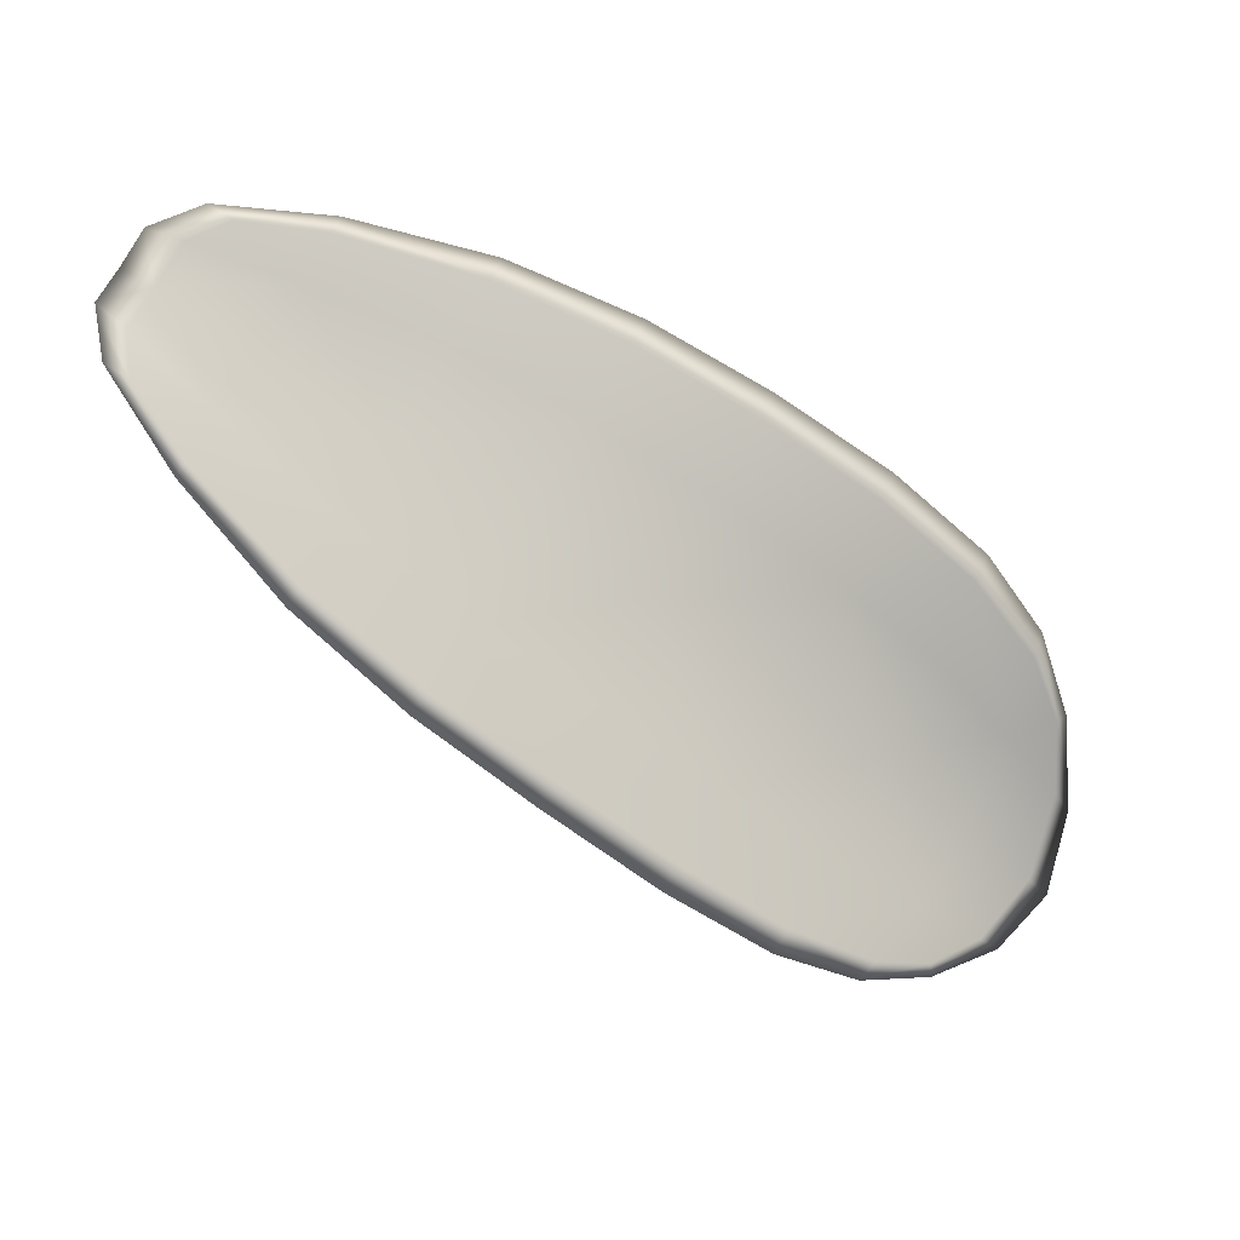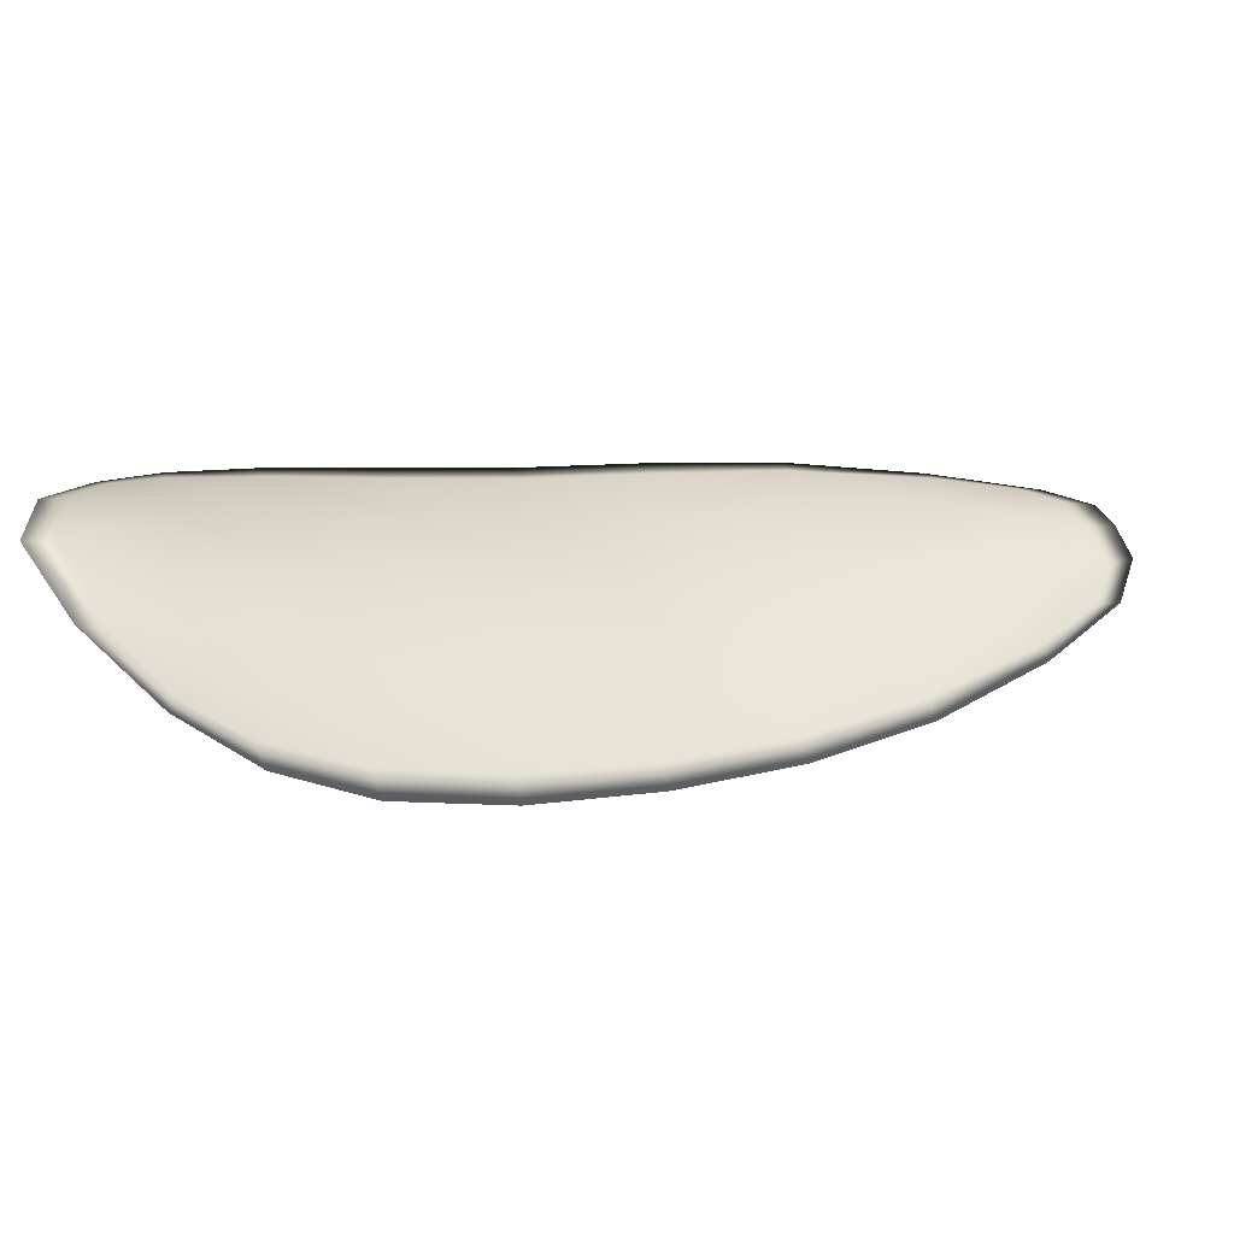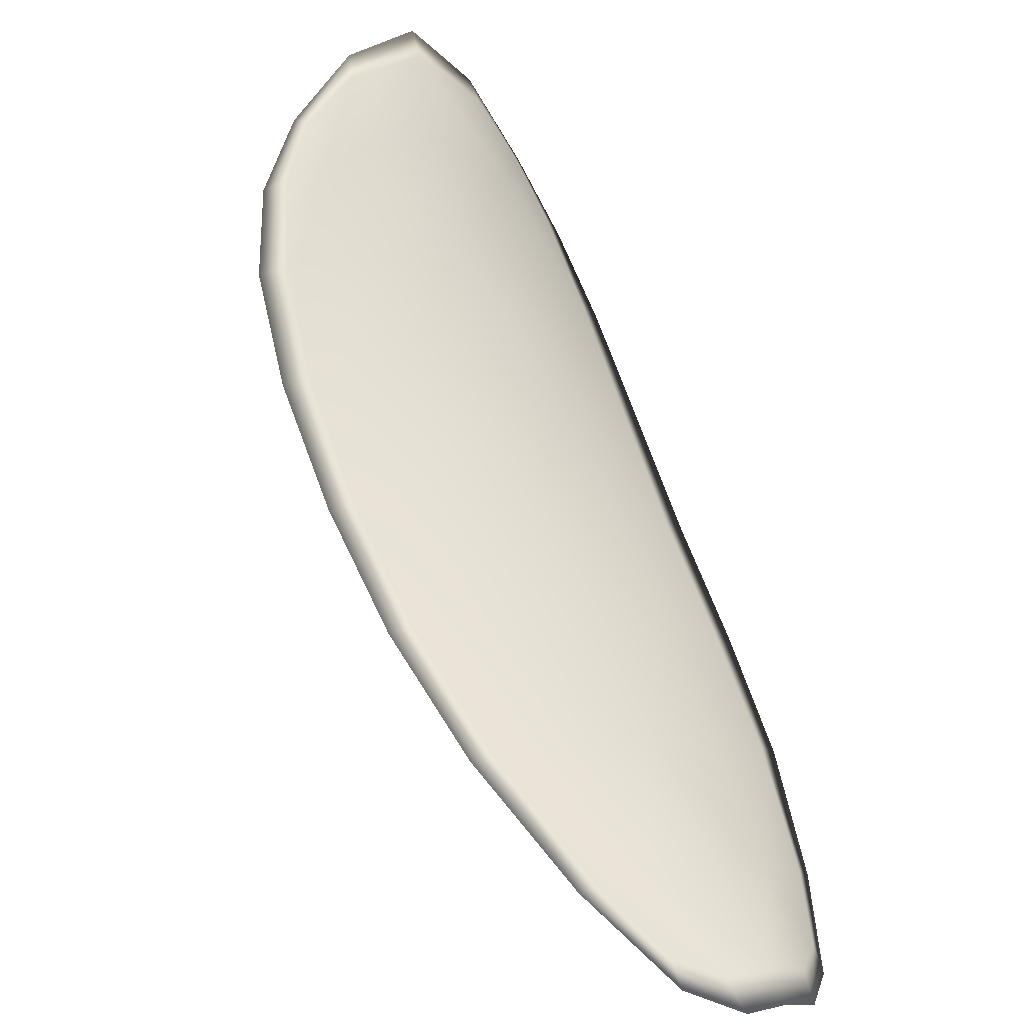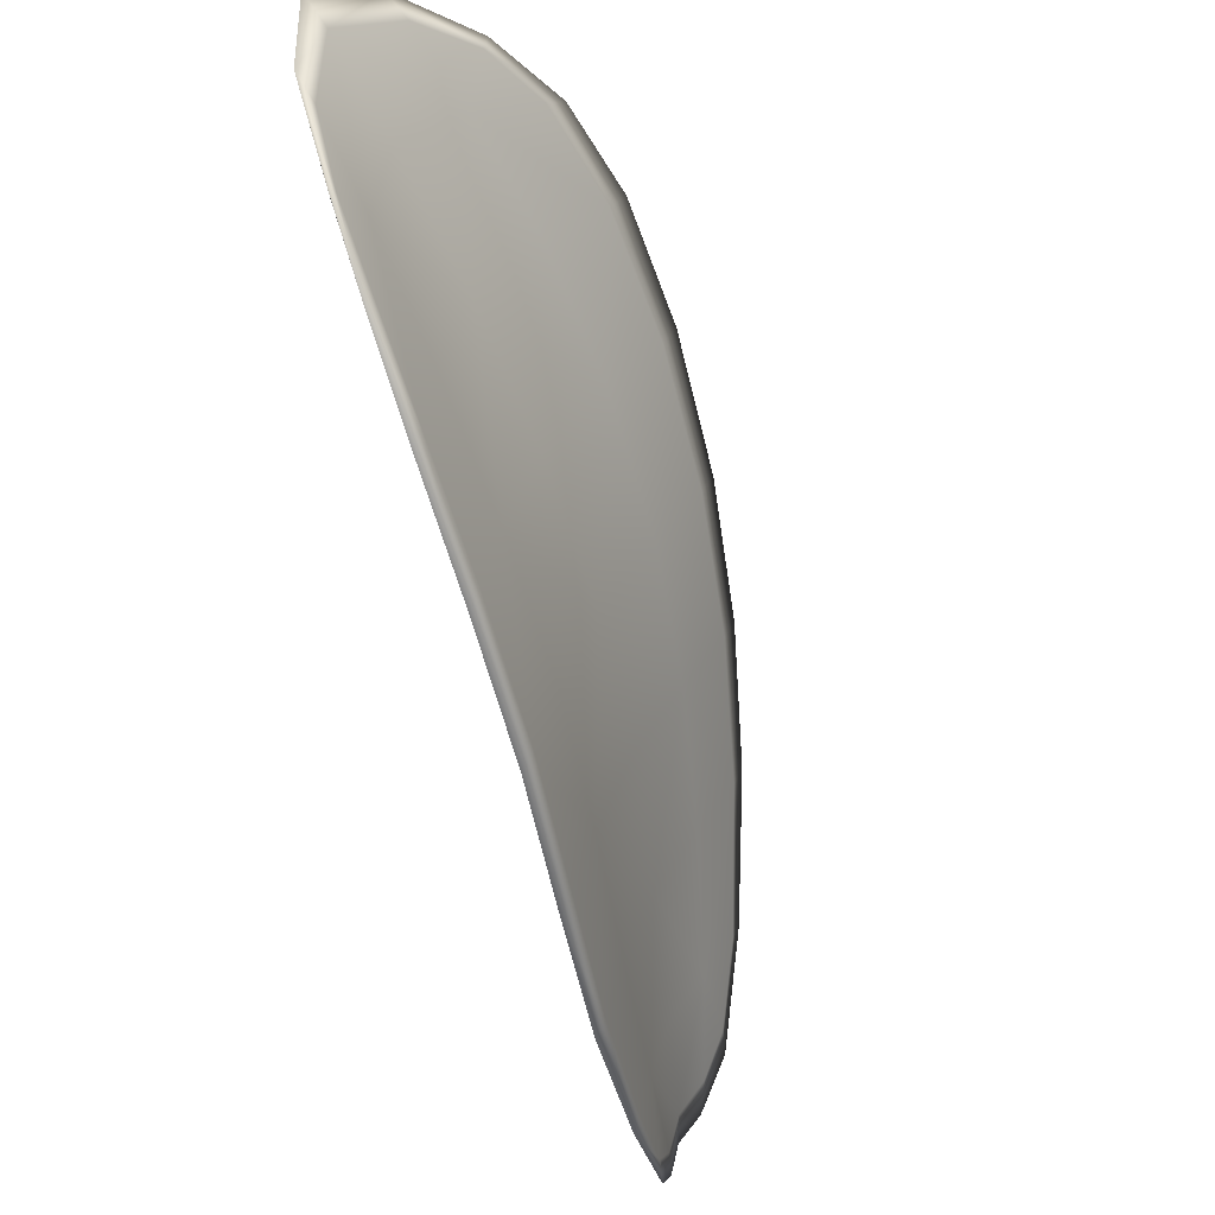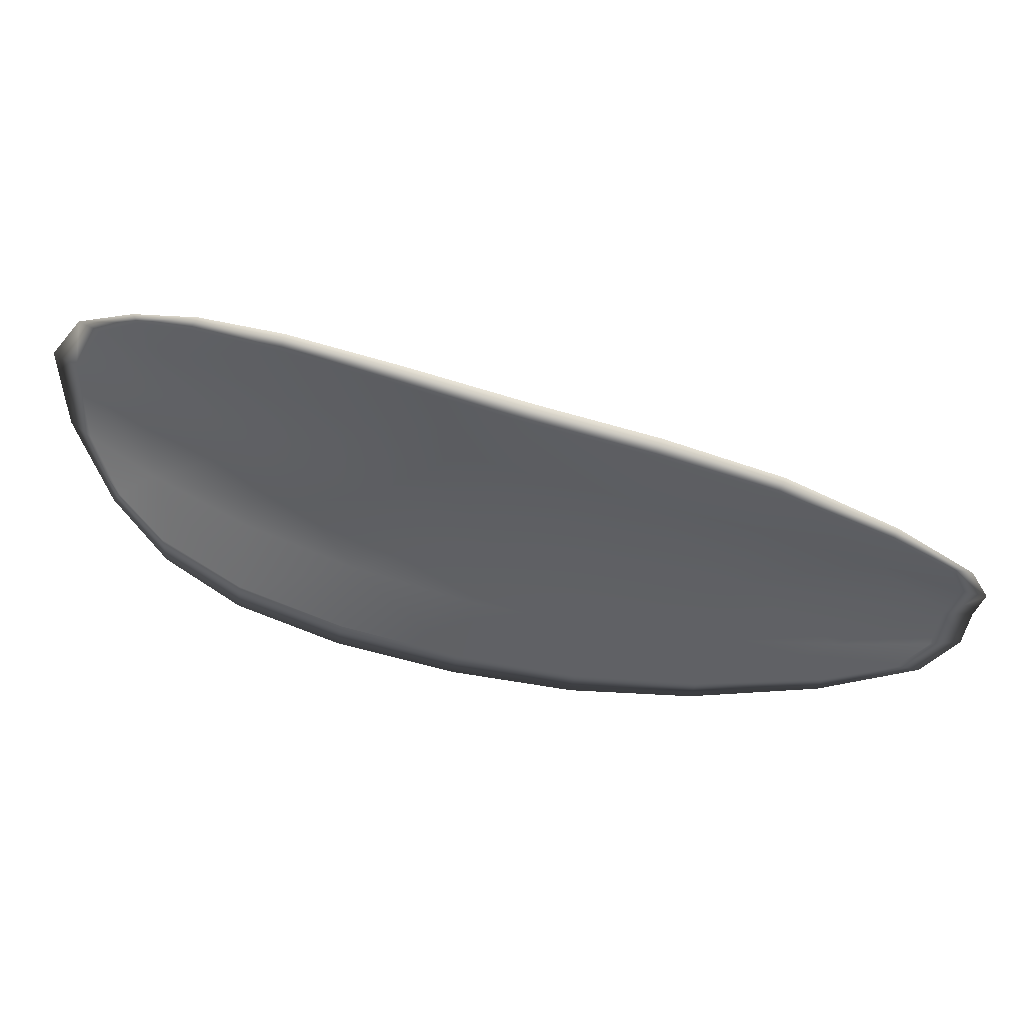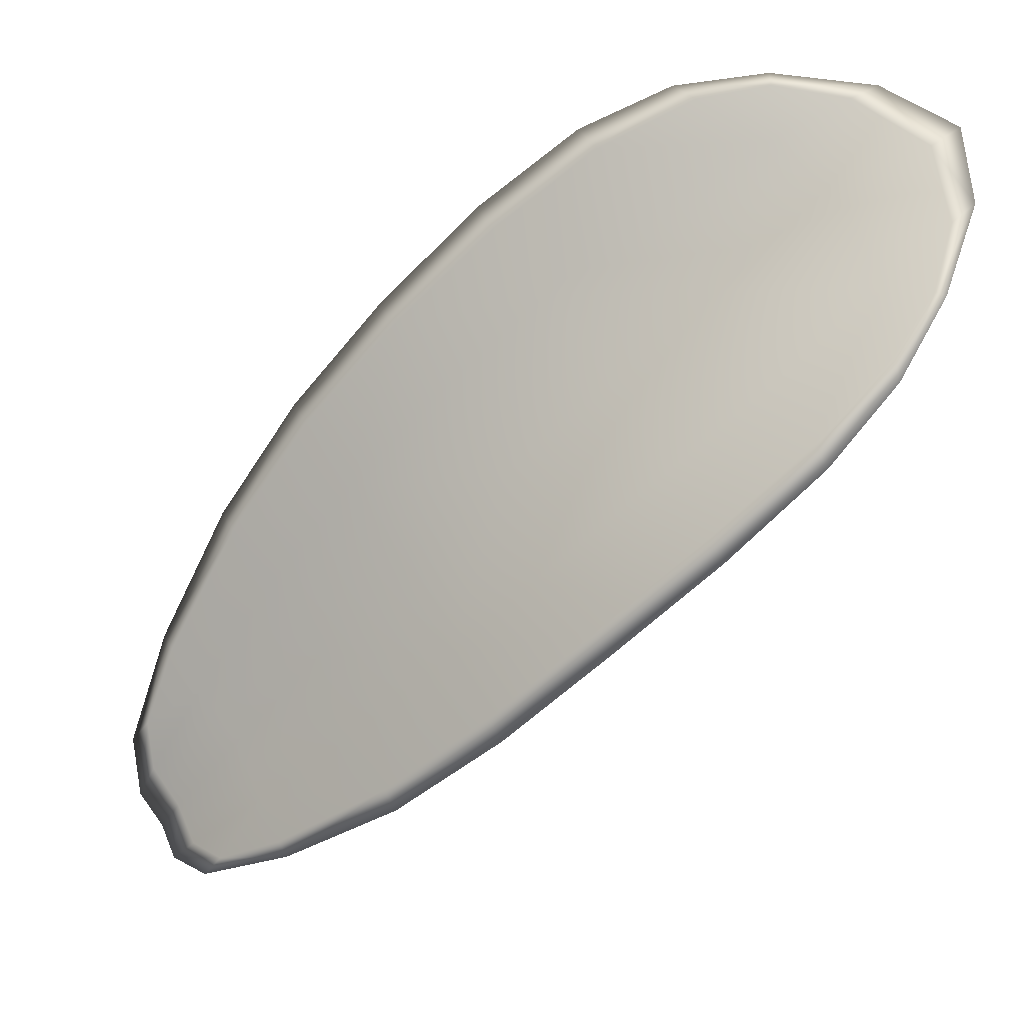
<metadata>
{"format":"obj","ext":"obj","renderer":"f3d","projection":"perspective","resolution":1024,"background":"white","views":[{"elev":-67.9,"azim":99.6,"up":"+Z"},{"elev":9.3,"azim":-68.8,"up":"+Z"},{"elev":-70.4,"azim":-61.3,"up":"+Y"},{"elev":72.4,"azim":72.2,"up":"+Y"},{"elev":-77.3,"azim":-59.2,"up":"+Z"},{"elev":17.6,"azim":-170.5,"up":"+Y"}]}
</metadata>
<code>
v -2.394 0.7021 -1.2
v -2.393 0.7033 -1.198
v -2.391 0.7017 -1.199
v -2.392 0.7005 -1.2
v -2.393 0.6997 -1.201
v -2.394 0.7011 -1.201
v -2.395 0.7021 -1.2
v -2.395 0.7032 -1.199
v -2.394 0.7043 -1.198
v -2.392 0.7043 -1.198
v -2.39 0.705 -1.197
v -2.388 0.7041 -1.197
v -2.39 0.703 -1.198
v -2.393 0.7051 -1.197
v -2.392 0.7053 -1.197
v -2.384 0.6975 -1.198
v -2.383 0.6985 -1.198
v -2.381 0.6962 -1.198
v -2.382 0.6954 -1.198
v -2.383 0.6943 -1.199
v -2.385 0.6963 -1.199
v -2.387 0.6982 -1.199
v -2.386 0.6996 -1.198
v -2.384 0.7006 -1.198
v -2.386 0.6951 -1.201
v -2.384 0.6932 -1.2
v -2.385 0.6925 -1.201
v -2.387 0.6942 -1.202
v -2.389 0.6961 -1.202
v -2.388 0.697 -1.201
v -2.39 0.6988 -1.201
v -2.389 0.7 -1.199
v -2.391 0.698 -1.202
v -2.388 0.7014 -1.198
v -2.386 0.7025 -1.197
v -2.38 0.693 -1.198
v -2.38 0.6937 -1.198
v -2.379 0.6921 -1.198
v -2.379 0.6912 -1.198
v -2.38 0.6906 -1.199
v -2.381 0.6922 -1.199
v -2.382 0.6914 -1.2
v -2.381 0.6901 -1.199
v -2.381 0.6901 -1.2
v -2.383 0.6909 -1.2
v -2.394 0.702 -1.199
v -2.393 0.7032 -1.198
v -2.394 0.7043 -1.198
v -2.395 0.7031 -1.199
v -2.395 0.7021 -1.2
v -2.394 0.701 -1.201
v -2.393 0.6996 -1.201
v -2.392 0.7004 -1.2
v -2.391 0.7016 -1.199
v -2.392 0.7042 -1.197
v -2.39 0.7049 -1.197
v -2.392 0.7052 -1.197
v -2.393 0.705 -1.197
v -2.39 0.703 -1.198
v -2.388 0.704 -1.197
v -2.384 0.6975 -1.198
v -2.383 0.6985 -1.197
v -2.384 0.7005 -1.197
v -2.386 0.6995 -1.198
v -2.387 0.6981 -1.199
v -2.385 0.6962 -1.199
v -2.383 0.6942 -1.199
v -2.382 0.6953 -1.198
v -2.381 0.6962 -1.197
v -2.386 0.695 -1.2
v -2.388 0.6969 -1.201
v -2.389 0.696 -1.202
v -2.387 0.6942 -1.202
v -2.385 0.6924 -1.201
v -2.384 0.6931 -1.2
v -2.39 0.6987 -1.2
v -2.389 0.7 -1.199
v -2.391 0.6979 -1.202
v -2.388 0.7013 -1.198
v -2.386 0.7025 -1.197
v -2.381 0.693 -1.198
v -2.38 0.6937 -1.198
v -2.381 0.6921 -1.199
v -2.38 0.6906 -1.198
v -2.379 0.6912 -1.198
v -2.379 0.6921 -1.198
v -2.382 0.6914 -1.2
v -2.383 0.6908 -1.2
v -2.381 0.6901 -1.2
v -2.381 0.6901 -1.199
v -2.38 0.6939 -1.198
v -2.379 0.6917 -1.198
v -2.381 0.6965 -1.197
v -2.379 0.6921 -1.198
v -2.38 0.6897 -1.199
v -2.381 0.6897 -1.2
v -2.38 0.6901 -1.198
v -2.381 0.6901 -1.2
v -2.394 0.7008 -1.201
v -2.395 0.7021 -1.2
v -2.393 0.6993 -1.202
v -2.395 0.7021 -1.2
v -2.393 0.7053 -1.197
v -2.391 0.7055 -1.197
v -2.395 0.7047 -1.198
v -2.392 0.7052 -1.197
v -2.39 0.7052 -1.197
v -2.388 0.7044 -1.197
v -2.379 0.6906 -1.198
v -2.383 0.6907 -1.201
v -2.385 0.6922 -1.201
v -2.395 0.7035 -1.199
v -2.391 0.6976 -1.202
v -2.389 0.6958 -1.202
v -2.386 0.7029 -1.197
v -2.384 0.7009 -1.197
v -2.382 0.6988 -1.197
v -2.387 0.6939 -1.202
f 1 2 3
f 1 3 4
f 1 4 5
f 1 5 6
f 1 6 7
f 1 7 8
f 1 8 9
f 1 9 2
f 10 11 12
f 10 12 13
f 10 13 3
f 10 3 2
f 10 2 9
f 10 9 14
f 10 14 15
f 10 15 11
f 16 17 18
f 16 18 19
f 16 19 20
f 16 20 21
f 16 21 22
f 16 22 23
f 16 23 24
f 16 24 17
f 25 21 20
f 25 20 26
f 25 26 27
f 25 27 28
f 25 28 29
f 25 29 30
f 25 30 22
f 25 22 21
f 31 32 22
f 31 22 30
f 31 30 29
f 31 29 33
f 31 33 5
f 31 5 4
f 31 4 3
f 31 3 32
f 34 35 24
f 34 24 23
f 34 23 22
f 34 22 32
f 34 32 3
f 34 3 13
f 34 13 12
f 34 12 35
f 36 37 38
f 36 38 39
f 36 39 40
f 36 40 41
f 36 41 20
f 36 20 19
f 36 19 18
f 36 18 37
f 42 41 40
f 42 40 43
f 42 43 44
f 42 44 45
f 42 45 27
f 42 27 26
f 42 26 20
f 42 20 41
f 46 47 48
f 46 48 49
f 46 49 50
f 46 50 51
f 46 51 52
f 46 52 53
f 46 53 54
f 46 54 47
f 55 56 57
f 55 57 58
f 55 58 48
f 55 48 47
f 55 47 54
f 55 54 59
f 55 59 60
f 55 60 56
f 61 62 63
f 61 63 64
f 61 64 65
f 61 65 66
f 61 66 67
f 61 67 68
f 61 68 69
f 61 69 62
f 70 66 65
f 70 65 71
f 70 71 72
f 70 72 73
f 70 73 74
f 70 74 75
f 70 75 67
f 70 67 66
f 76 77 54
f 76 54 53
f 76 53 52
f 76 52 78
f 76 78 72
f 76 72 71
f 76 71 65
f 76 65 77
f 79 80 60
f 79 60 59
f 79 59 54
f 79 54 77
f 79 77 65
f 79 65 64
f 79 64 63
f 79 63 80
f 81 82 69
f 81 69 68
f 81 68 67
f 81 67 83
f 81 83 84
f 81 84 85
f 81 85 86
f 81 86 82
f 87 83 67
f 87 67 75
f 87 75 74
f 87 74 88
f 87 88 89
f 87 89 90
f 87 90 84
f 87 84 83
f 91 92 38
f 91 38 37
f 91 37 18
f 91 18 93
f 91 93 69
f 91 69 82
f 91 82 94
f 91 94 92
f 95 96 44
f 95 44 43
f 95 43 40
f 95 40 97
f 95 97 84
f 95 84 90
f 95 90 98
f 95 98 96
f 99 100 7
f 99 7 6
f 99 6 5
f 99 5 101
f 99 101 52
f 99 52 51
f 99 51 102
f 99 102 100
f 103 104 15
f 103 15 14
f 103 14 9
f 103 9 105
f 103 105 48
f 103 48 58
f 103 58 106
f 103 106 104
f 107 108 12
f 107 12 11
f 107 11 15
f 107 15 104
f 107 104 106
f 107 106 56
f 107 56 60
f 107 60 108
f 109 97 40
f 109 40 39
f 109 39 38
f 109 38 92
f 109 92 94
f 109 94 85
f 109 85 84
f 109 84 97
f 110 111 27
f 110 27 45
f 110 45 44
f 110 44 96
f 110 96 98
f 110 98 88
f 110 88 74
f 110 74 111
f 112 105 9
f 112 9 8
f 112 8 7
f 112 7 100
f 112 100 102
f 112 102 49
f 112 49 48
f 112 48 105
f 113 101 5
f 113 5 33
f 113 33 29
f 113 29 114
f 113 114 72
f 113 72 78
f 113 78 52
f 113 52 101
f 115 116 24
f 115 24 35
f 115 35 12
f 115 12 108
f 115 108 60
f 115 60 80
f 115 80 63
f 115 63 116
f 117 93 18
f 117 18 17
f 117 17 24
f 117 24 116
f 117 116 63
f 117 63 62
f 117 62 69
f 117 69 93
f 118 114 29
f 118 29 28
f 118 28 27
f 118 27 111
f 118 111 74
f 118 74 73
f 118 73 72
f 118 72 114

</code>
